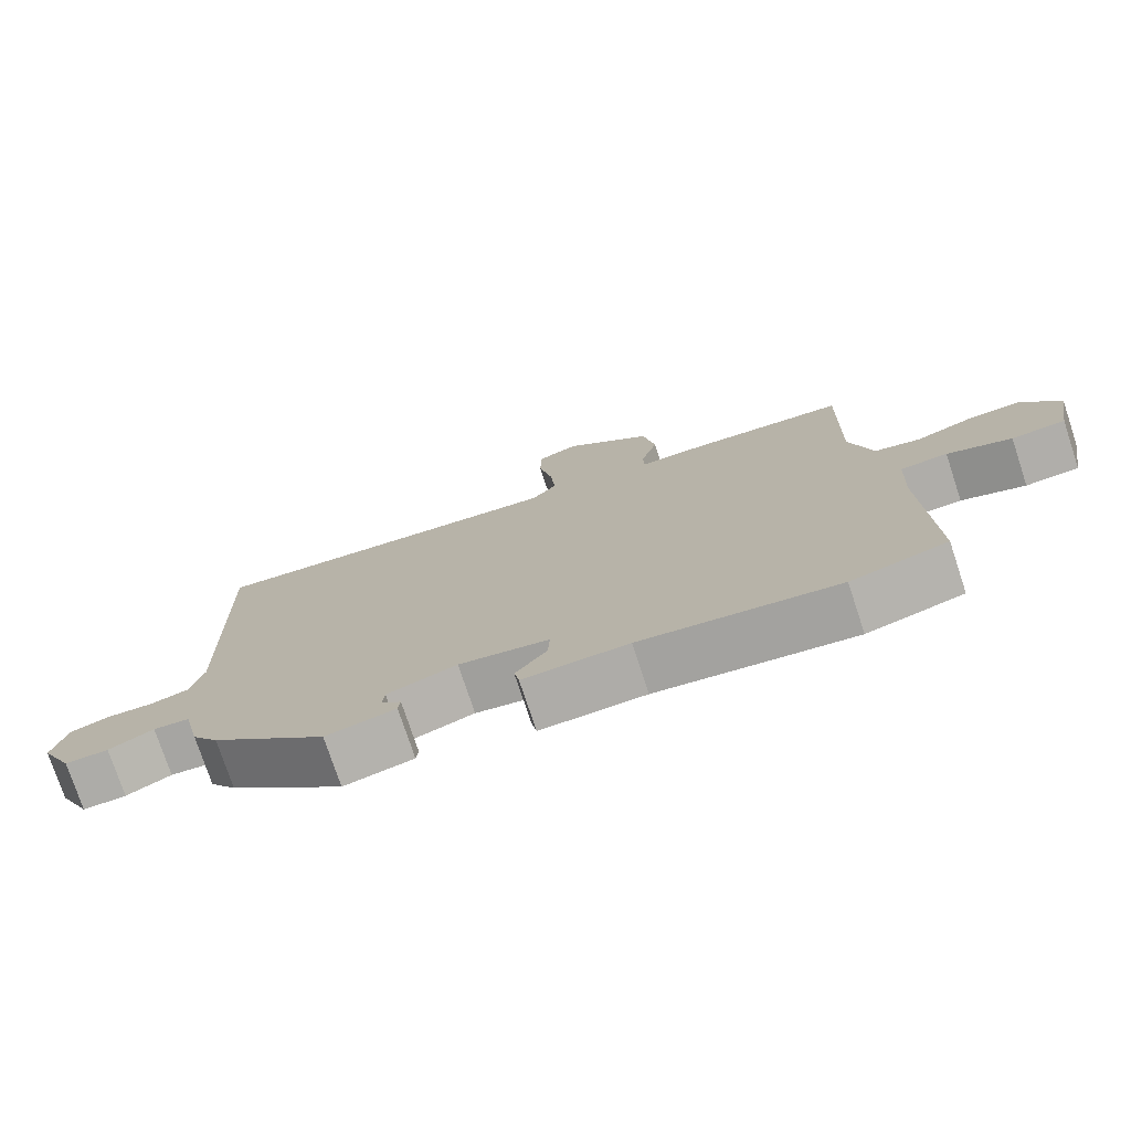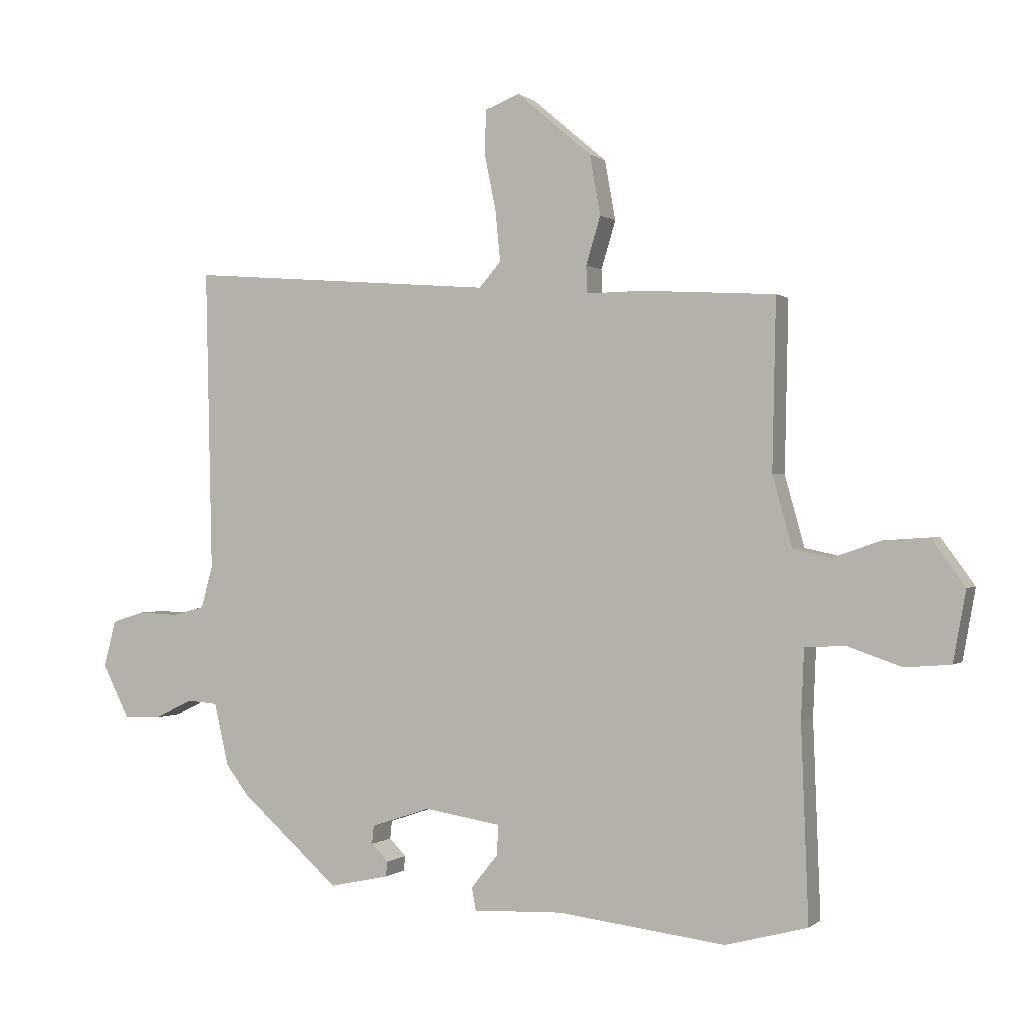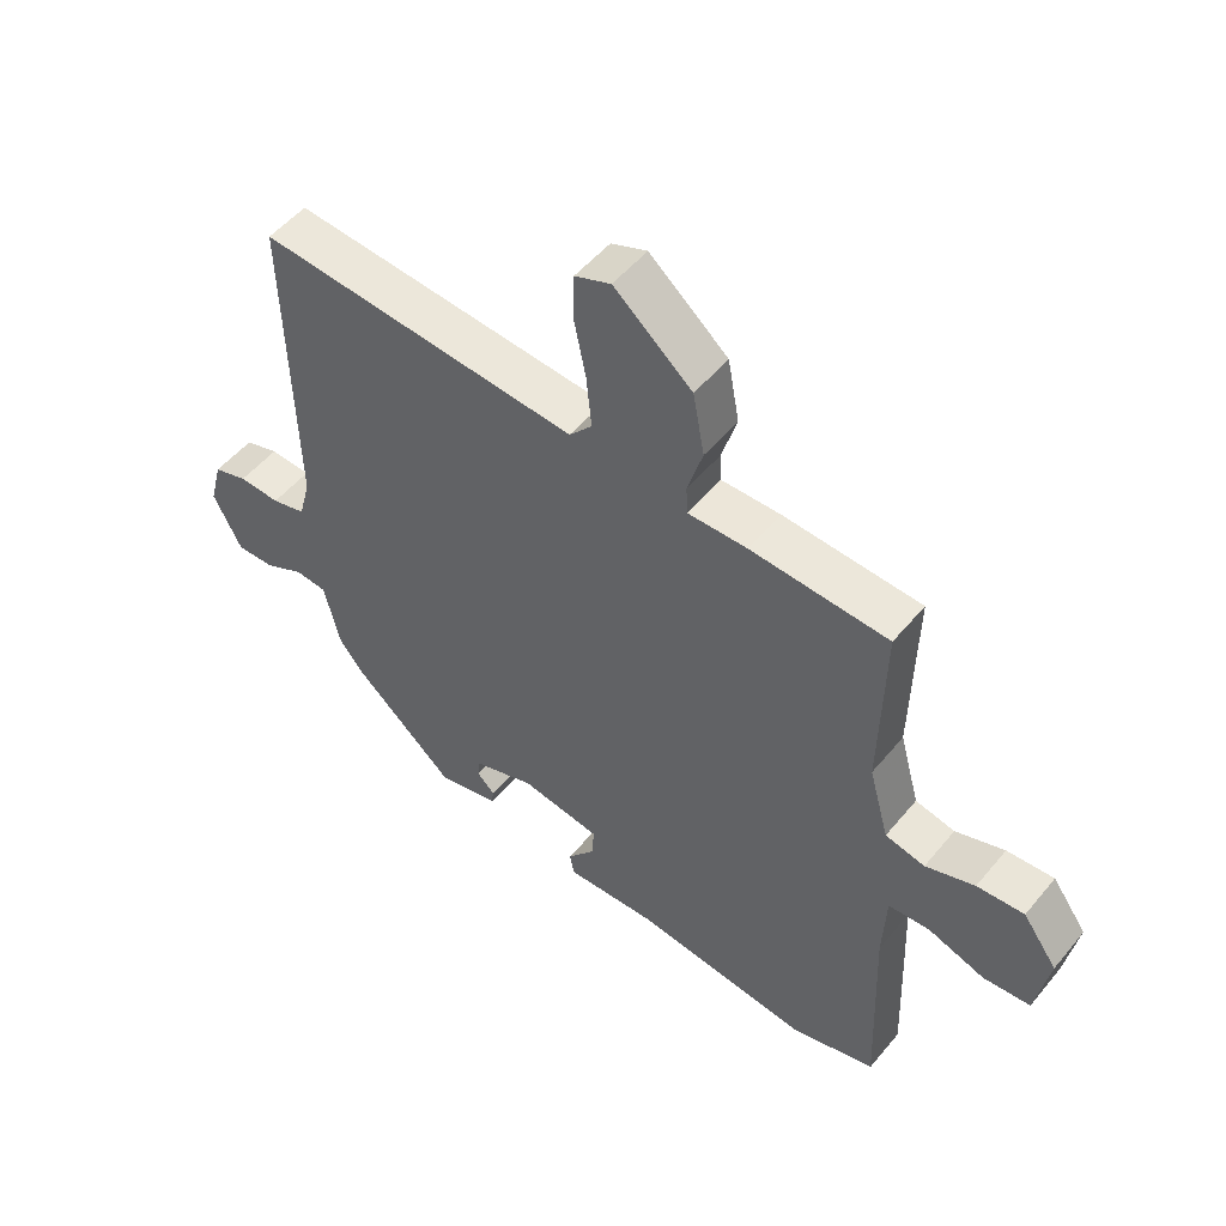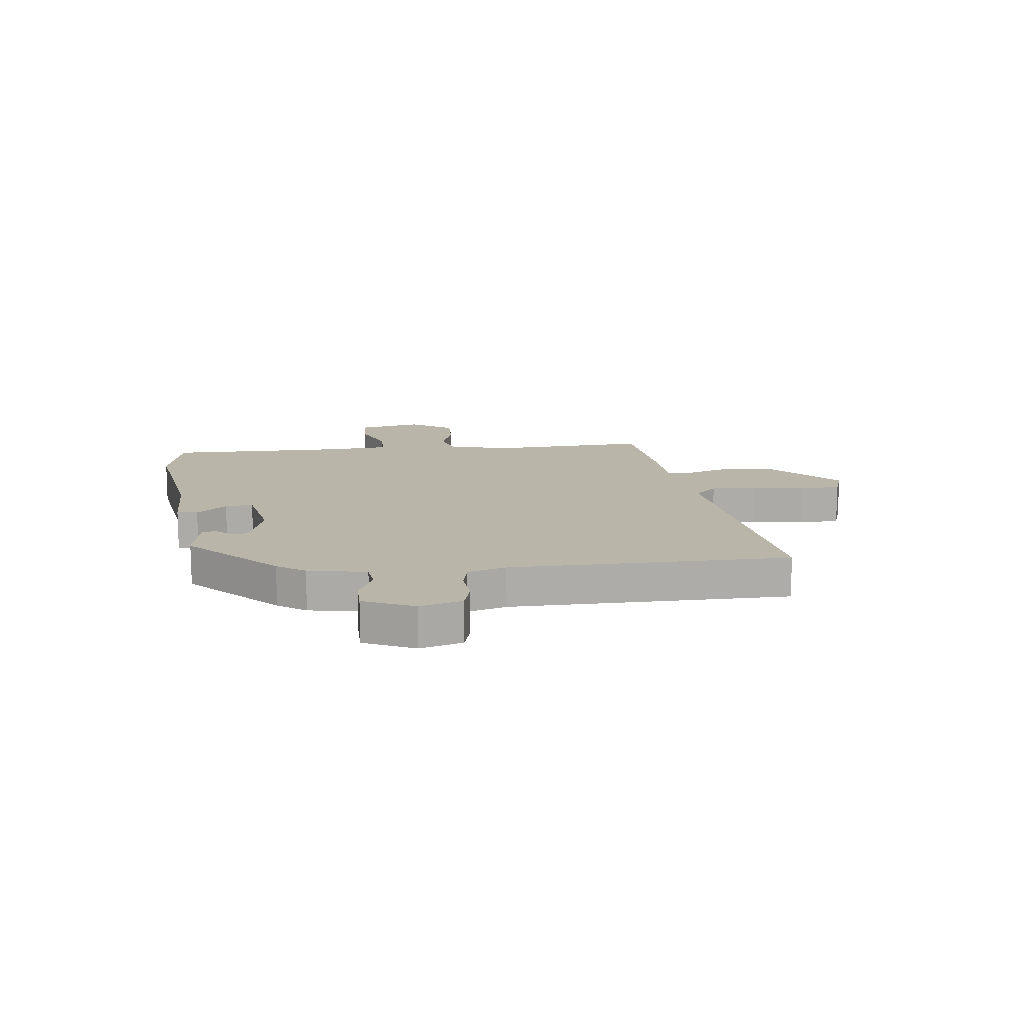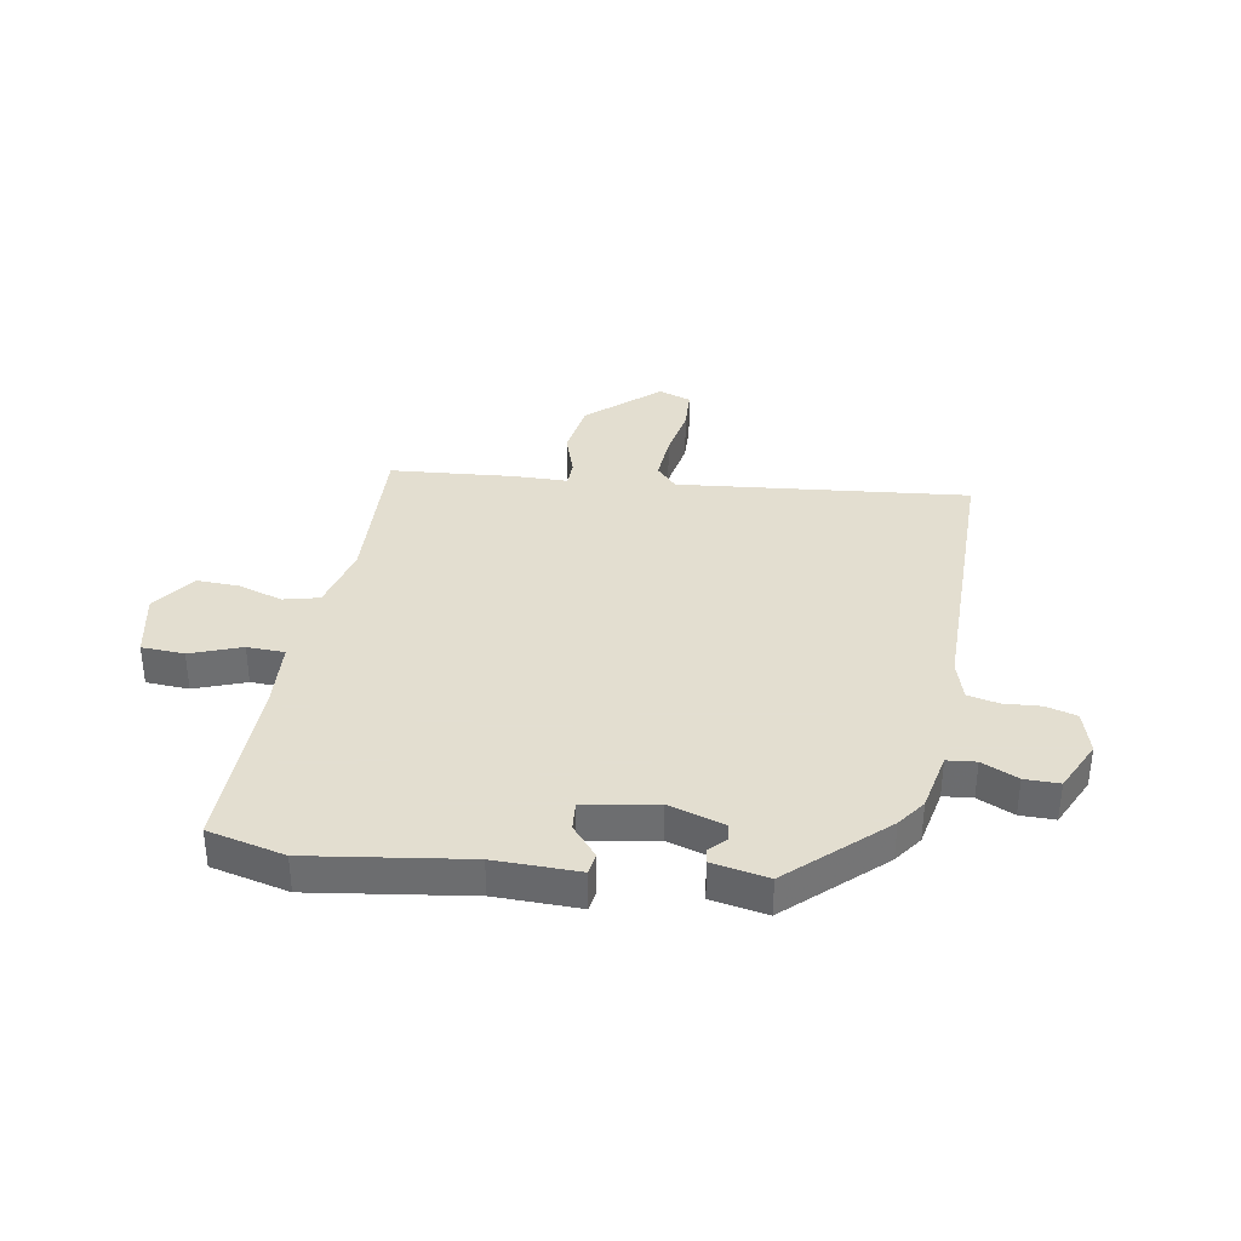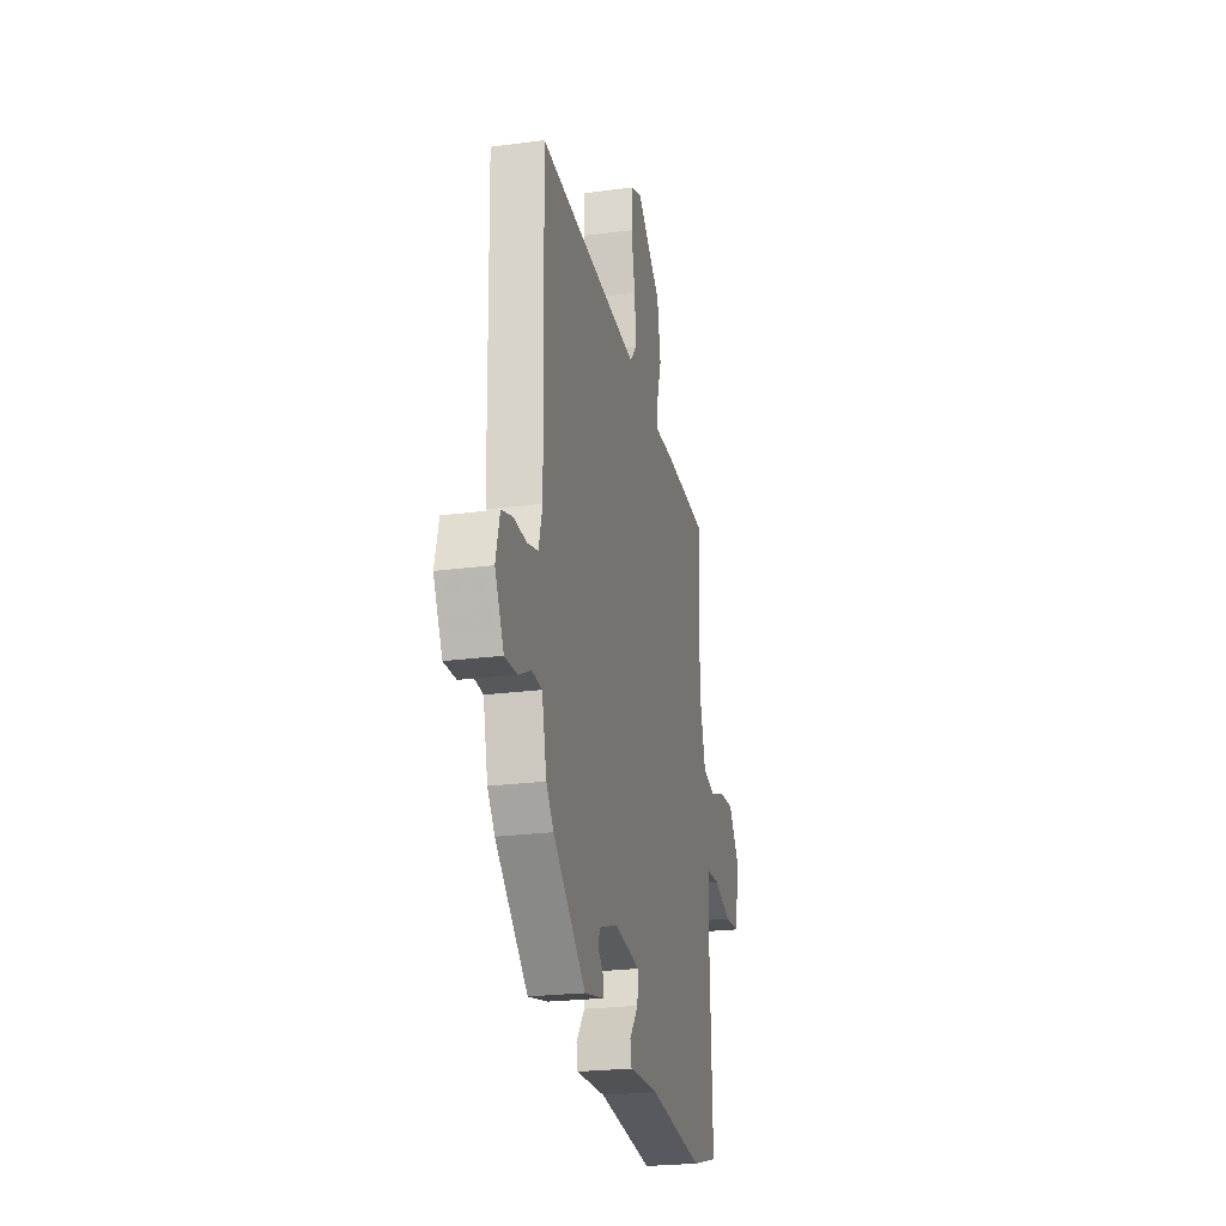
<metadata>
{"format":"obj","ext":"obj","renderer":"f3d","projection":"perspective","resolution":1024,"background":"white","views":[{"elev":-75.8,"azim":18.3,"up":"+Z"},{"elev":-0.0,"azim":22.5,"up":"+Z"},{"elev":51.7,"azim":38.3,"up":"+Z"},{"elev":13.5,"azim":-98.8,"up":"+Y"},{"elev":35.9,"azim":-171.6,"up":"+Y"},{"elev":-23.6,"azim":-77.5,"up":"+Z"}]}
</metadata>
<code>
v -0.433 0.07 -0.325
v -0.47 0.07 -0.276
v -0.494 0.07 -0.172
v -0.545 0.07 -0.168
v -0.608 0.07 -0.199
v -0.669 0.07 -0.201
v -0.714 0.07 -0.112
v -0.694 0.07 -0.035
v -0.64 0.07 -0.018
v -0.574 0.07 -0.021
v -0.52 0.07 -0.007
v -0.501 0.07 0.063
v -0.512 0.07 0.563
v -0.001 0.07 0.523
v 0.035 0.07 0.564
v 0.027 0.07 0.647
v 0.008 0.07 0.74
v 0.01 0.07 0.813
v 0.067 0.07 0.835
v 0.191 0.07 0.73
v 0.209 0.07 0.631
v 0.185 0.07 0.552
v 0.187 0.07 0.507
v 0.281 0.07 0.508
v 0.5 0.07 0.495
v 0.494 0.07 0.216
v 0.526 0.07 0.1
v 0.589 0.07 0.086
v 0.667 0.07 0.113
v 0.742 0.07 0.118
v 0.797 0.07 0.042
v 0.776 0.07 -0.074
v 0.701 0.07 -0.08
v 0.611 0.07 -0.049
v 0.545 0.07 -0.053
v 0.54 0.07 -0.167
v 0.552 0.07 -0.486
v 0.417 0.07 -0.522
v 0.14 0.07 -0.489
v -0.008 0.07 -0.495
v -0.015 0.07 -0.458
v 0.029 0.07 -0.403
v 0.032 0.07 -0.353
v -0.095 0.07 -0.333
v -0.193 0.07 -0.366
v -0.196 0.07 -0.396
v -0.168 0.07 -0.424
v -0.171 0.07 -0.449
v -0.269 0.07 -0.47
v -0.433 0 -0.325
v -0.47 0 -0.276
v -0.494 0 -0.172
v -0.545 0 -0.168
v -0.608 0 -0.199
v -0.669 0 -0.201
v -0.714 0 -0.112
v -0.694 0 -0.035
v -0.64 0 -0.018
v -0.574 0 -0.021
v -0.52 0 -0.007
v -0.501 0 0.063
v -0.512 0 0.563
v -0.001 0 0.523
v 0.035 0 0.564
v 0.027 0 0.647
v 0.008 0 0.74
v 0.01 0 0.813
v 0.067 0 0.835
v 0.191 0 0.73
v 0.209 0 0.631
v 0.185 0 0.552
v 0.187 0 0.507
v 0.281 0 0.508
v 0.5 0 0.495
v 0.494 0 0.216
v 0.526 0 0.1
v 0.589 0 0.086
v 0.667 0 0.113
v 0.742 0 0.118
v 0.797 0 0.042
v 0.776 0 -0.074
v 0.701 0 -0.08
v 0.611 0 -0.049
v 0.545 0 -0.053
v 0.54 0 -0.167
v 0.552 0 -0.486
v 0.417 0 -0.522
v 0.14 0 -0.489
v -0.008 0 -0.495
v -0.015 0 -0.458
v 0.029 0 -0.403
v 0.032 0 -0.353
v -0.095 0 -0.333
v -0.193 0 -0.366
v -0.196 0 -0.396
v -0.168 0 -0.424
v -0.171 0 -0.449
v -0.269 0 -0.47
f 46 47 48 49
f 45 46 49 1
f 44 45 1 2
f 39 40 41 42
f 39 42 43
f 36 37 38 39
f 35 36 39 43
f 31 32 33 34
f 31 34 35
f 28 29 30 31
f 28 31 35
f 27 28 35 43
f 23 24 25 26
f 23 26 27 43
f 19 20 21 22
f 16 17 18 19
f 15 16 19 22
f 14 15 22 23
f 12 13 14 23
f 7 8 9 10
f 7 10 11
f 4 5 6 7
f 3 4 7 11
f 44 2 3 11
f 23 43 44
f 11 12 23 44
f 98 97 96 95
f 50 98 95 94
f 51 50 94 93
f 91 90 89 88
f 92 91 88
f 88 87 86 85
f 92 88 85 84
f 83 82 81 80
f 84 83 80
f 80 79 78 77
f 84 80 77
f 92 84 77 76
f 75 74 73 72
f 92 76 75 72
f 71 70 69 68
f 68 67 66 65
f 71 68 65 64
f 72 71 64 63
f 72 63 62 61
f 59 58 57 56
f 60 59 56
f 56 55 54 53
f 60 56 53 52
f 60 52 51 93
f 93 92 72
f 93 72 61 60
f 1 50 51 2
f 2 51 52 3
f 3 52 53 4
f 4 53 54 5
f 5 54 55 6
f 6 55 56 7
f 7 56 57 8
f 8 57 58 9
f 9 58 59 10
f 10 59 60 11
f 11 60 61 12
f 12 61 62 13
f 13 62 63 14
f 14 63 64 15
f 15 64 65 16
f 16 65 66 17
f 17 66 67 18
f 18 67 68 19
f 19 68 69 20
f 20 69 70 21
f 21 70 71 22
f 22 71 72 23
f 23 72 73 24
f 24 73 74 25
f 25 74 75 26
f 26 75 76 27
f 27 76 77 28
f 28 77 78 29
f 29 78 79 30
f 30 79 80 31
f 31 80 81 32
f 32 81 82 33
f 33 82 83 34
f 34 83 84 35
f 35 84 85 36
f 36 85 86 37
f 37 86 87 38
f 38 87 88 39
f 39 88 89 40
f 40 89 90 41
f 41 90 91 42
f 42 91 92 43
f 43 92 93 44
f 44 93 94 45
f 45 94 95 46
f 46 95 96 47
f 47 96 97 48
f 48 97 98 49
f 49 98 50 1

</code>
